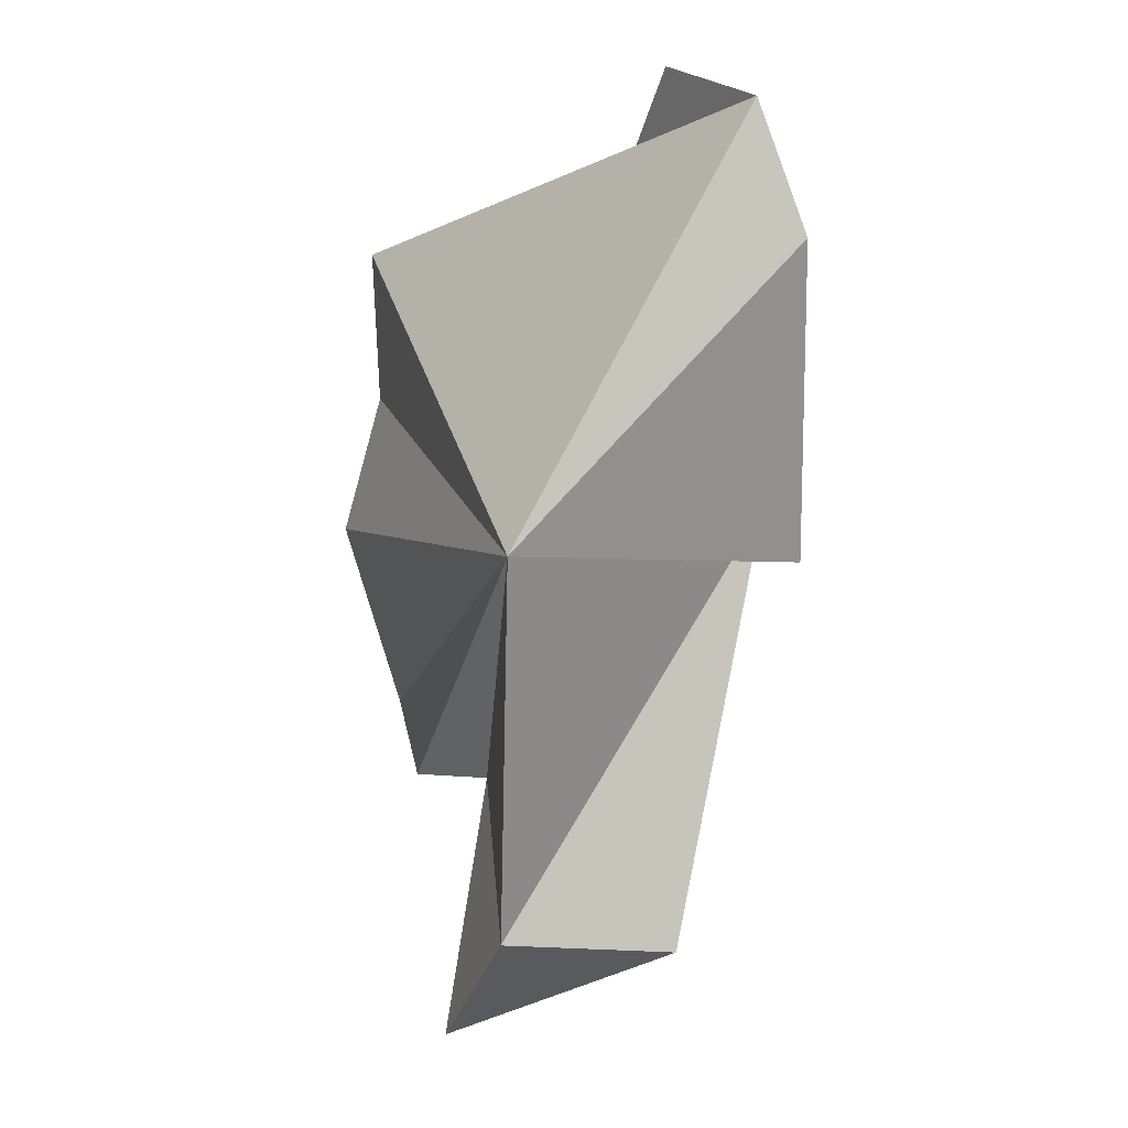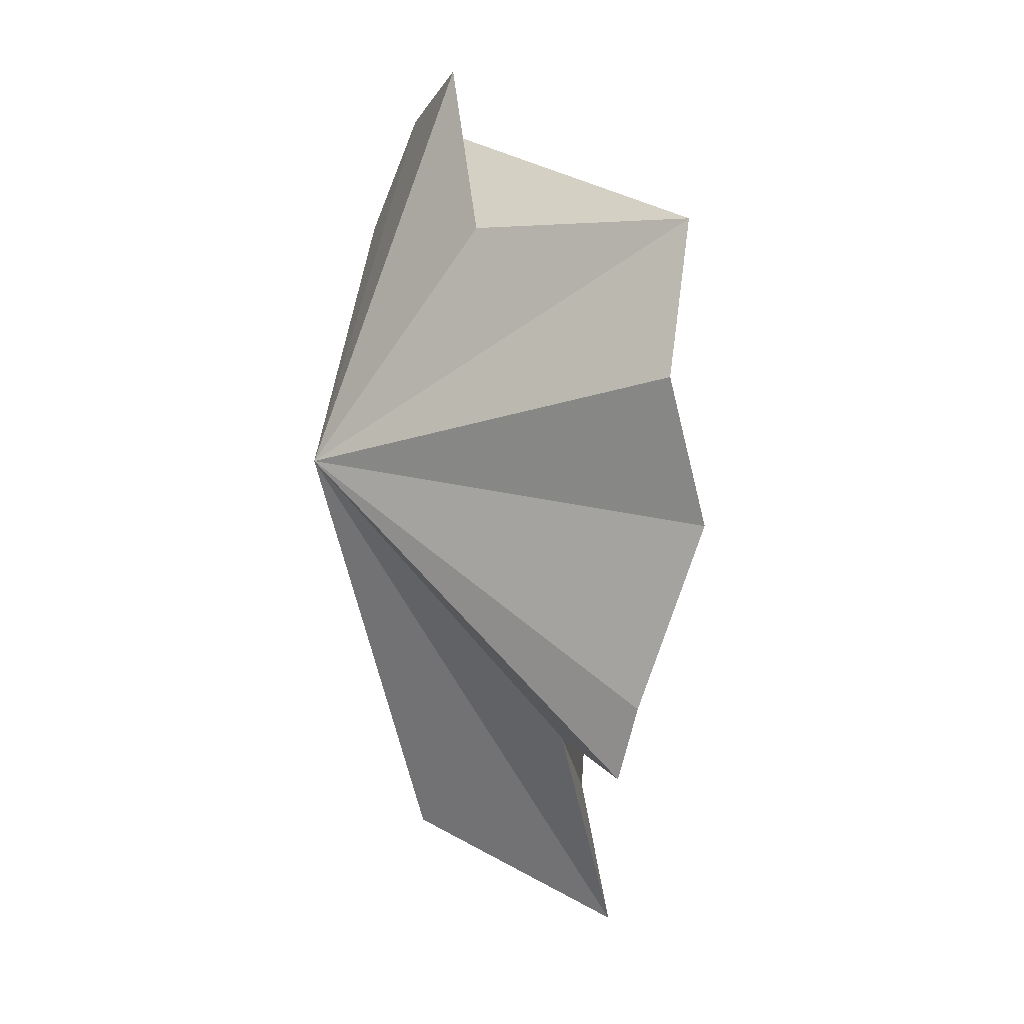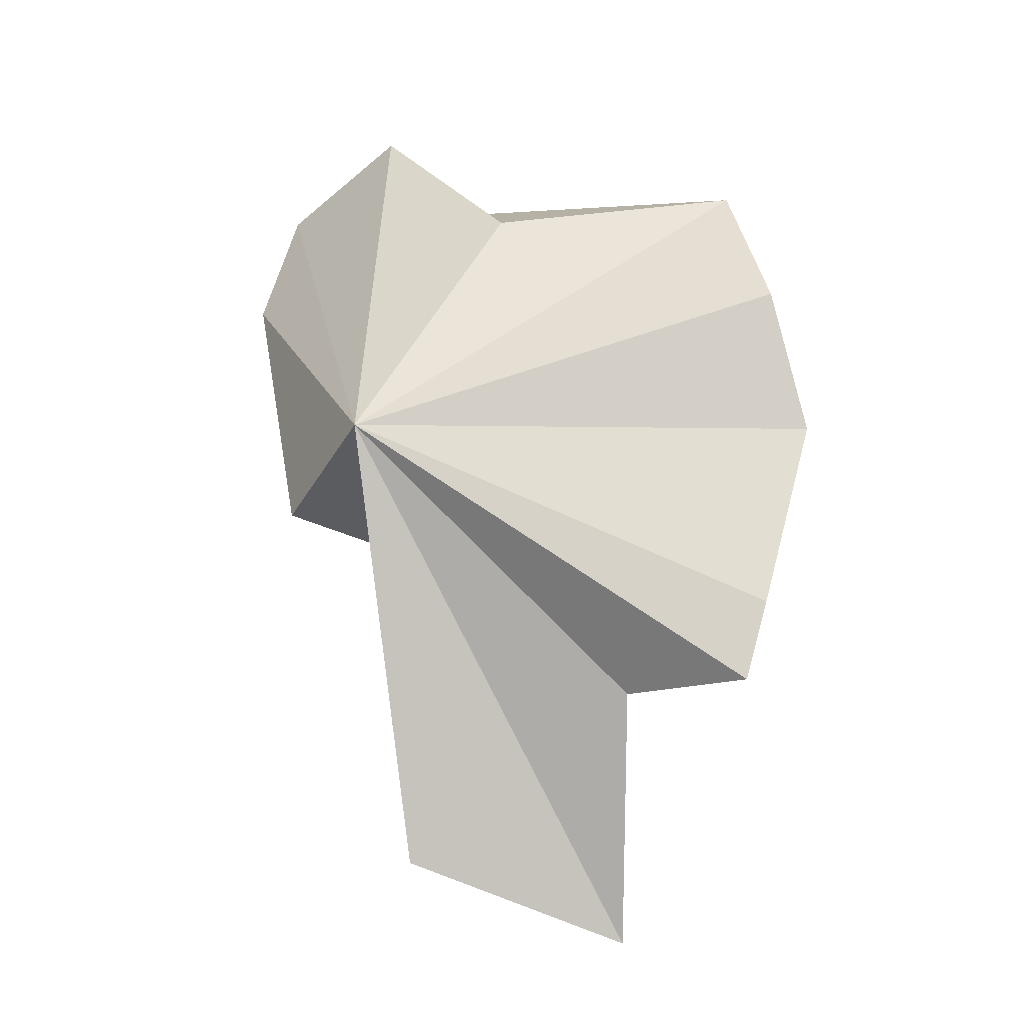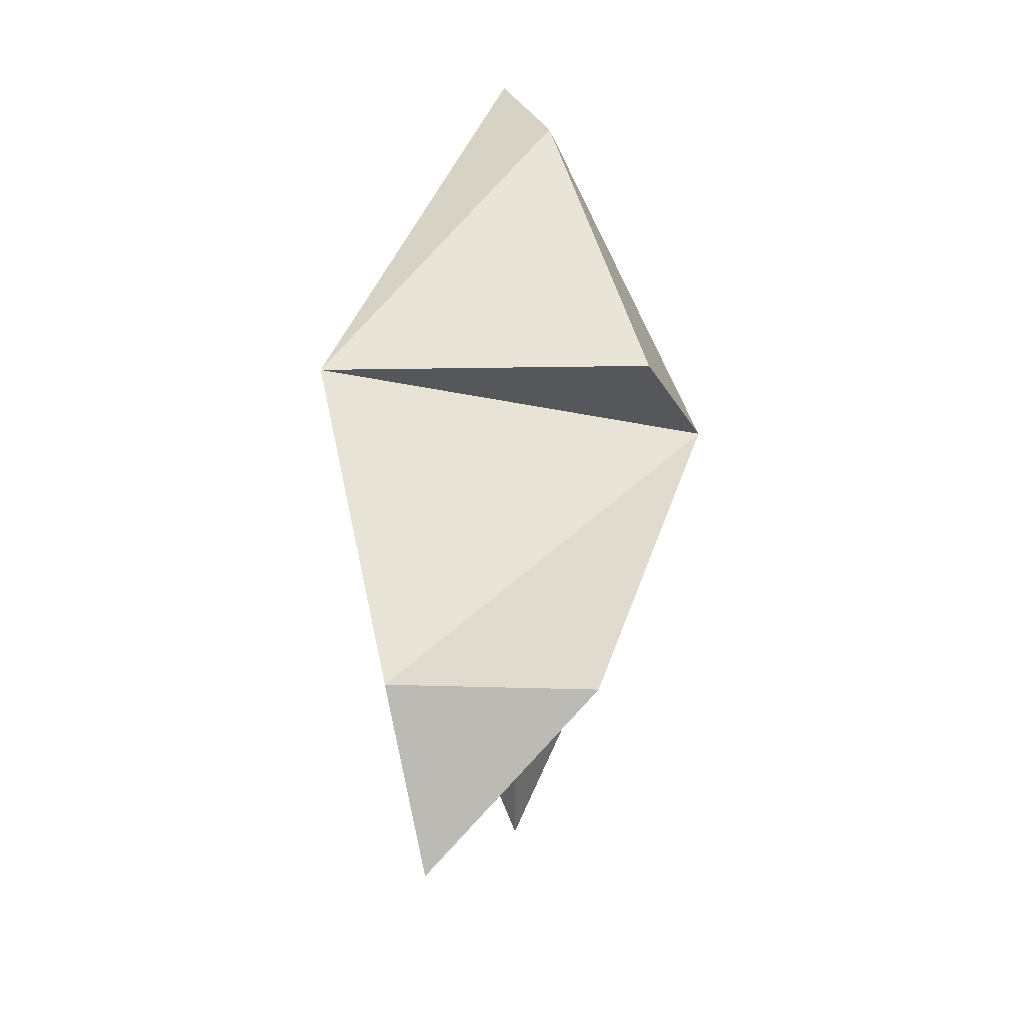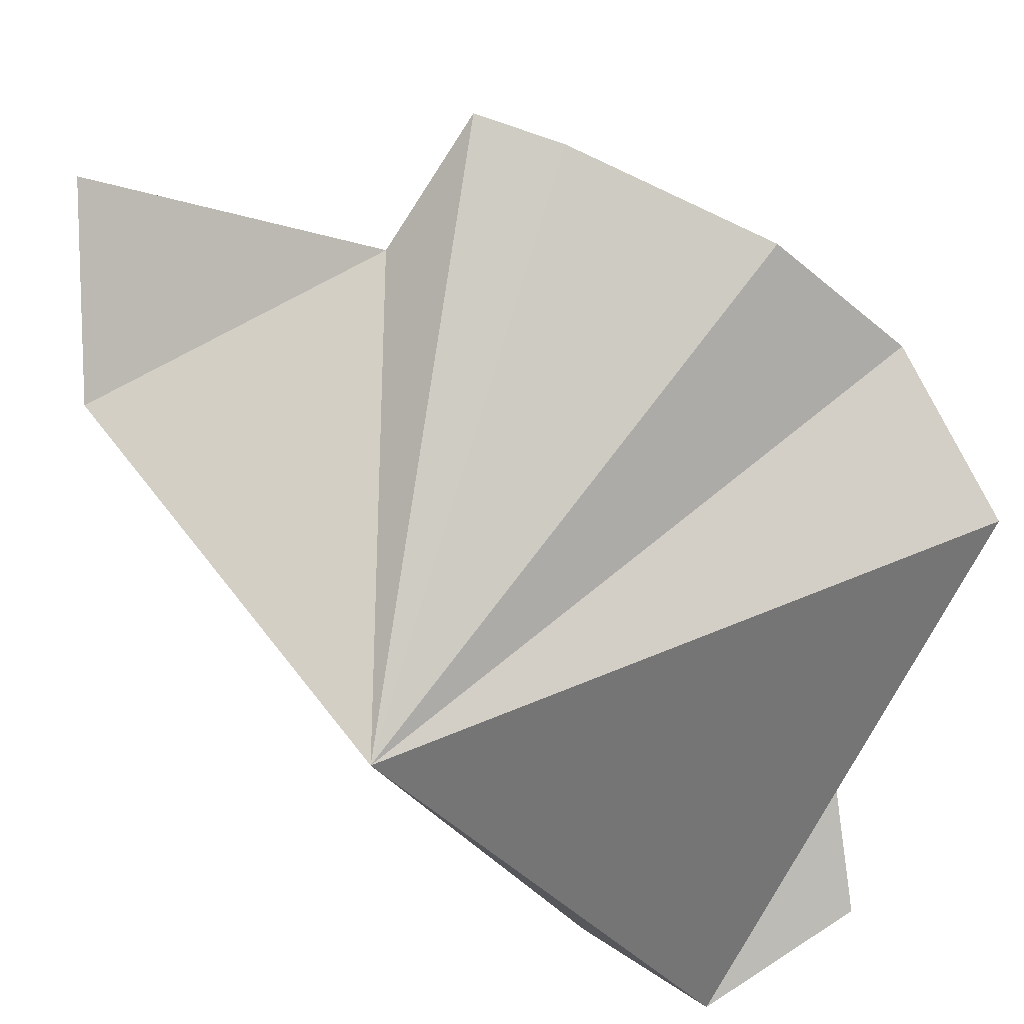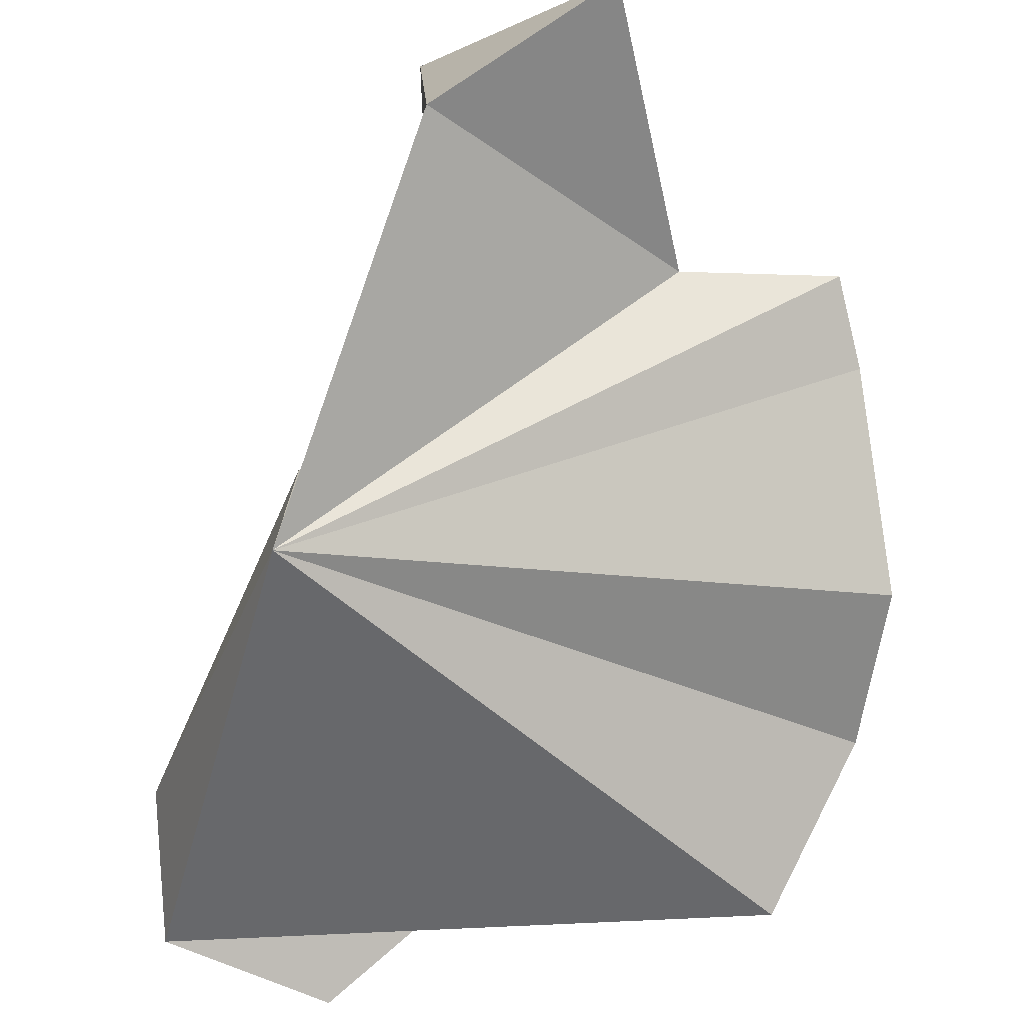
<metadata>
{"format":"obj","ext":"obj","renderer":"f3d","projection":"perspective","resolution":1024,"background":"white","views":[{"elev":-5.9,"azim":53.5,"up":"+Z"},{"elev":15.5,"azim":-114.4,"up":"+Z"},{"elev":-11.9,"azim":-148.5,"up":"+Z"},{"elev":-53.7,"azim":88.2,"up":"+Z"},{"elev":-72.4,"azim":-120.5,"up":"+Y"},{"elev":-75.6,"azim":-179.6,"up":"+Y"}]}
</metadata>
<code>
v -0.4686 -0.503 2.496
v -0.4746 -0.5161 2.54
v -0.3818 -0.4553 2.54
v -0.4746 -0.5161 2.54
v -0.4688 -0.5096 2.574
v -0.3818 -0.4553 2.54
v -0.4688 -0.5096 2.574
v -0.4506 -0.5237 2.606
v -0.3818 -0.4553 2.54
v -0.4506 -0.5237 2.606
v -0.4012 -0.492 2.6
v -0.3818 -0.4553 2.54
v -0.4012 -0.492 2.6
v -0.3572 -0.5046 2.634
v -0.3818 -0.4553 2.54
v -0.3572 -0.5046 2.634
v -0.3229 -0.5077 2.618
v -0.3818 -0.4553 2.54
v -0.3229 -0.5077 2.618
v -0.3205 -0.4959 2.589
v -0.3818 -0.4553 2.54
v -0.3205 -0.4959 2.589
v -0.3511 -0.4712 2.524
v -0.3818 -0.4553 2.54
v -0.3511 -0.4712 2.524
v -0.3525 -0.551 2.52
v -0.3818 -0.4553 2.54
v -0.4185 -0.5218 2.417
v -0.4317 -0.5013 2.476
v -0.3818 -0.4553 2.54
v -0.4317 -0.5013 2.476
v -0.4643 -0.5003 2.477
v -0.3818 -0.4553 2.54
v -0.4643 -0.5003 2.477
v -0.4686 -0.503 2.496
v -0.3818 -0.4553 2.54
v -0.3525 -0.551 2.52
v -0.4688 -0.5096 2.574
v -0.4746 -0.5161 2.54
v -0.3525 -0.551 2.52
v -0.3511 -0.4712 2.524
v -0.3205 -0.4959 2.589
v -0.3525 -0.551 2.52
v -0.3205 -0.4959 2.589
v -0.3229 -0.5077 2.618
v -0.4643 -0.5003 2.477
v -0.4317 -0.5013 2.476
v -0.3525 -0.551 2.52
v -0.4686 -0.503 2.496
v -0.4643 -0.5003 2.477
v -0.3525 -0.551 2.52
v -0.4746 -0.5161 2.54
v -0.4686 -0.503 2.496
v -0.3525 -0.551 2.52
v -0.3229 -0.5077 2.618
v -0.3572 -0.5046 2.634
v -0.4012 -0.492 2.6
v -0.3229 -0.5077 2.618
v -0.4012 -0.492 2.6
v -0.4506 -0.5237 2.606
v -0.3525 -0.551 2.52
v -0.3229 -0.5077 2.618
v -0.4506 -0.5237 2.606
v -0.3525 -0.551 2.52
v -0.4506 -0.5237 2.606
v -0.4688 -0.5096 2.574
v -0.3821 -0.5317 2.439
v -0.3525 -0.551 2.52
v -0.4317 -0.5013 2.476
v -0.3821 -0.5317 2.439
v -0.3818 -0.4553 2.54
v -0.3525 -0.551 2.52
v -0.3821 -0.5317 2.439
v -0.4185 -0.5218 2.417
v -0.3794 -0.4848 2.436
v -0.3818 -0.4553 2.54
v -0.3794 -0.4848 2.436
v -0.4185 -0.5218 2.417
v -0.3821 -0.5317 2.439
v -0.3794 -0.4848 2.436
v -0.3818 -0.4553 2.54
v -0.4317 -0.5013 2.476
v -0.4185 -0.5218 2.417
v -0.3821 -0.5317 2.439
f 1 2 3
f 4 5 6
f 7 8 9
f 10 11 12
f 13 14 15
f 16 17 18
f 19 20 21
f 22 23 24
f 25 26 27
f 28 29 30
f 31 32 33
f 34 35 36
f 37 38 39
f 40 41 42
f 43 44 45
f 46 47 48
f 49 50 51
f 52 53 54
f 55 56 57
f 58 59 60
f 61 62 63
f 64 65 66
f 67 68 69
f 70 71 72
f 73 74 75
f 76 77 78
f 79 80 81
f 82 83 84

</code>
